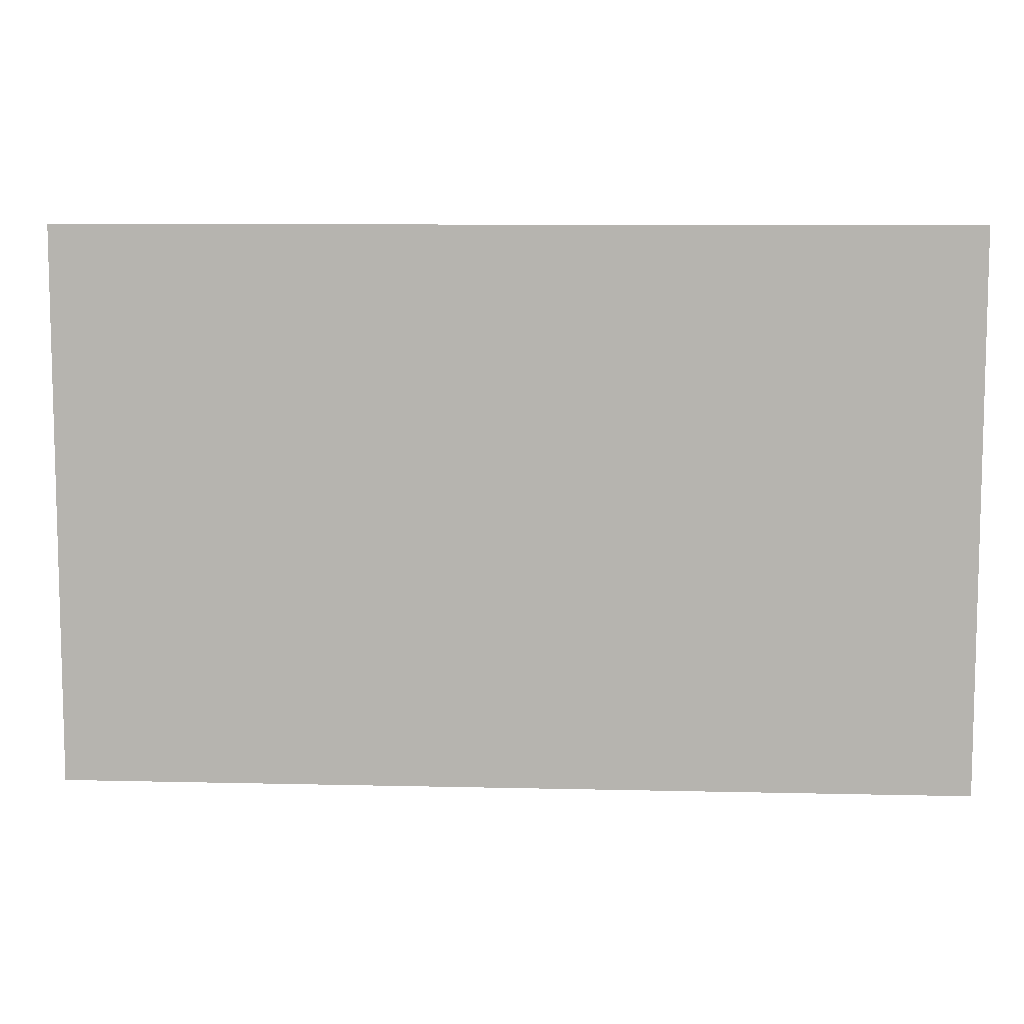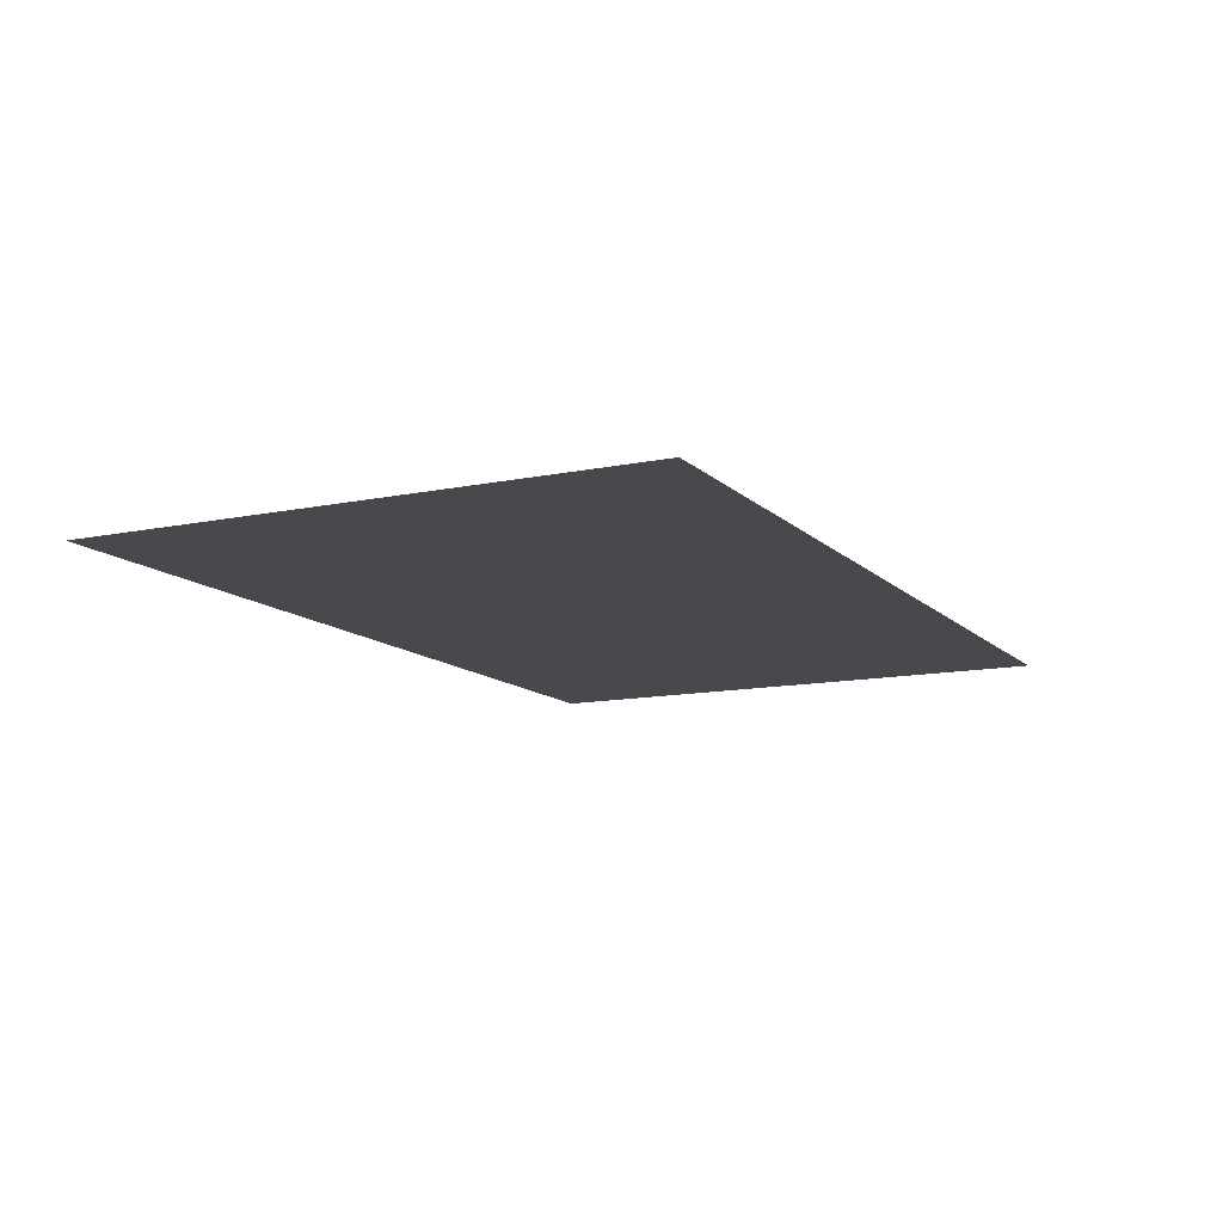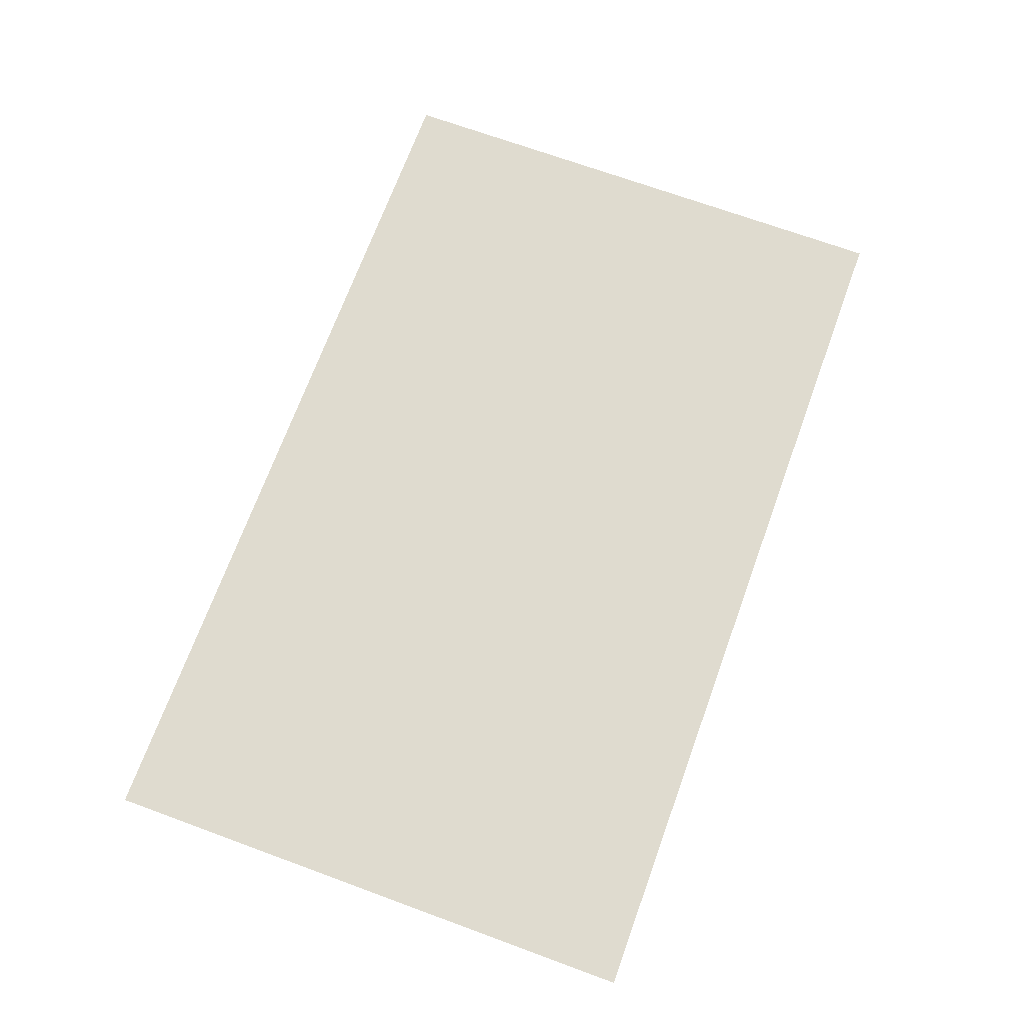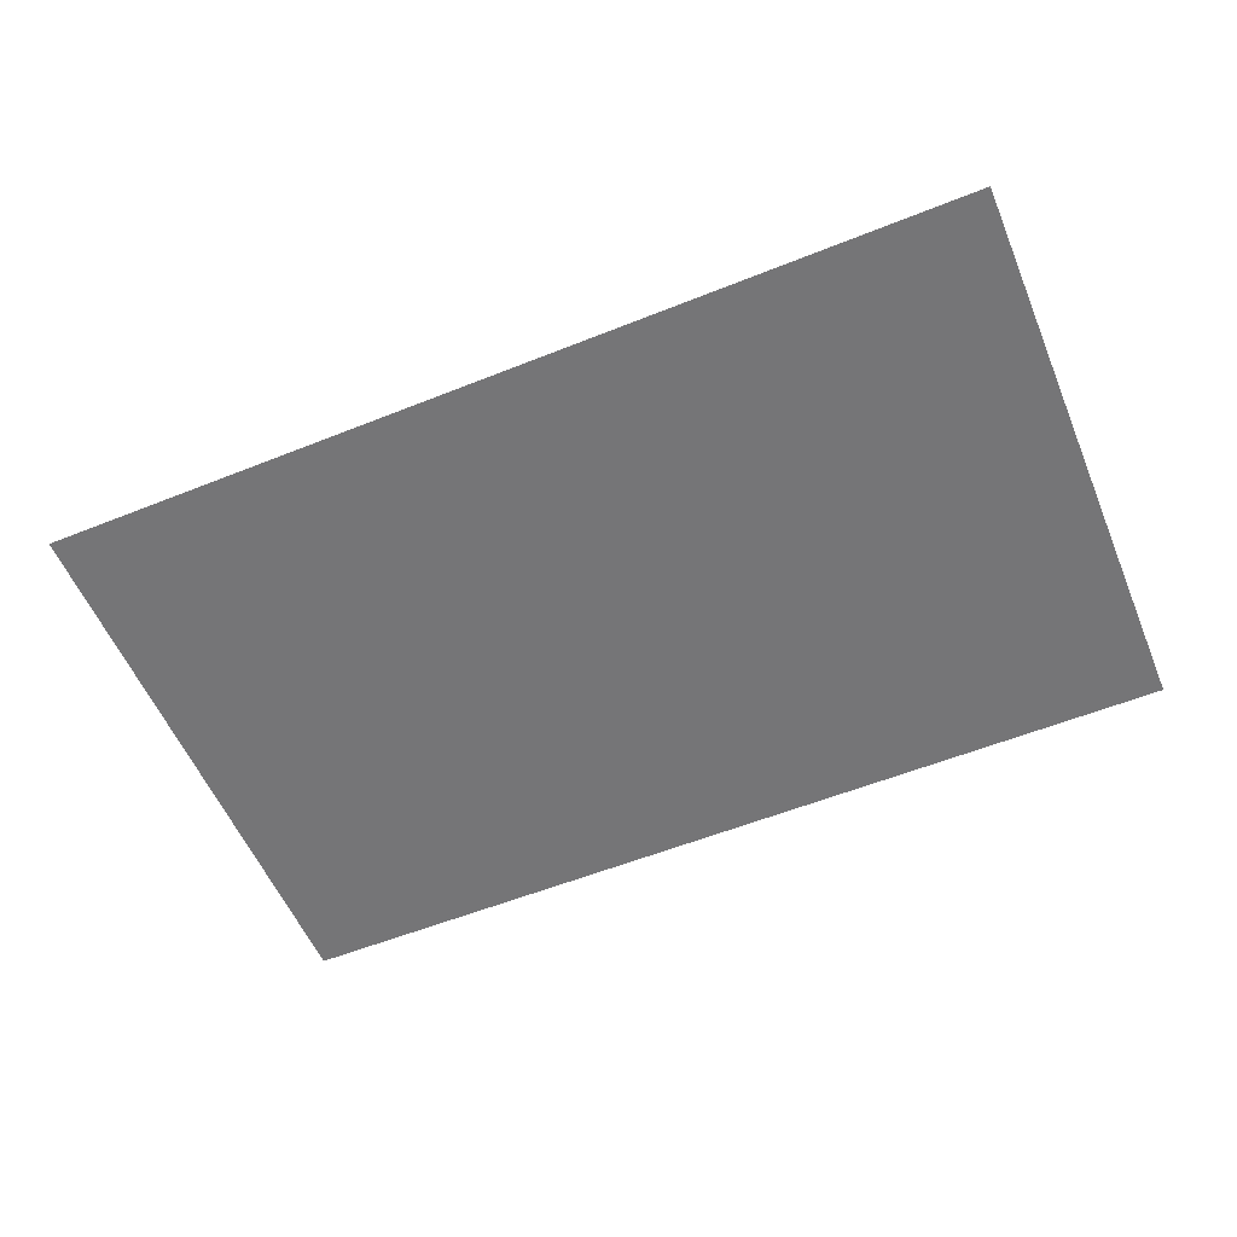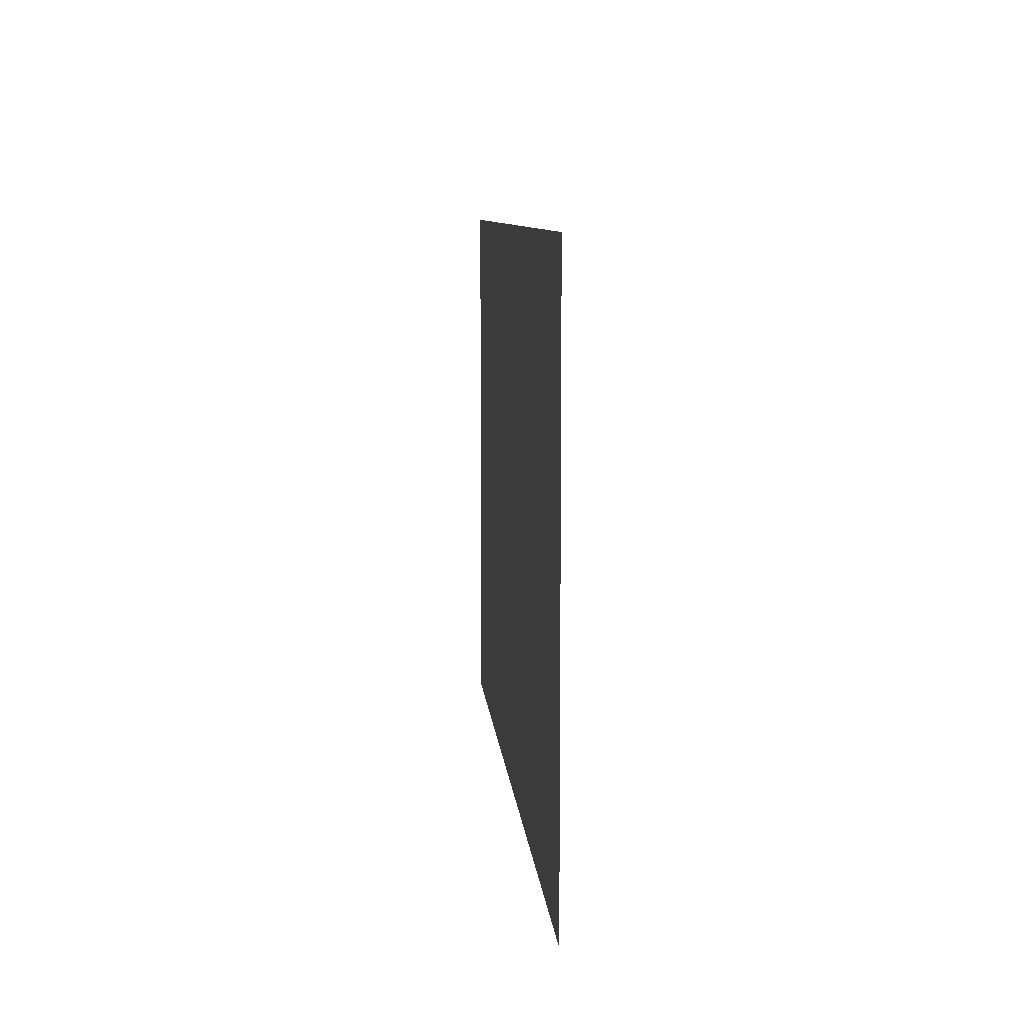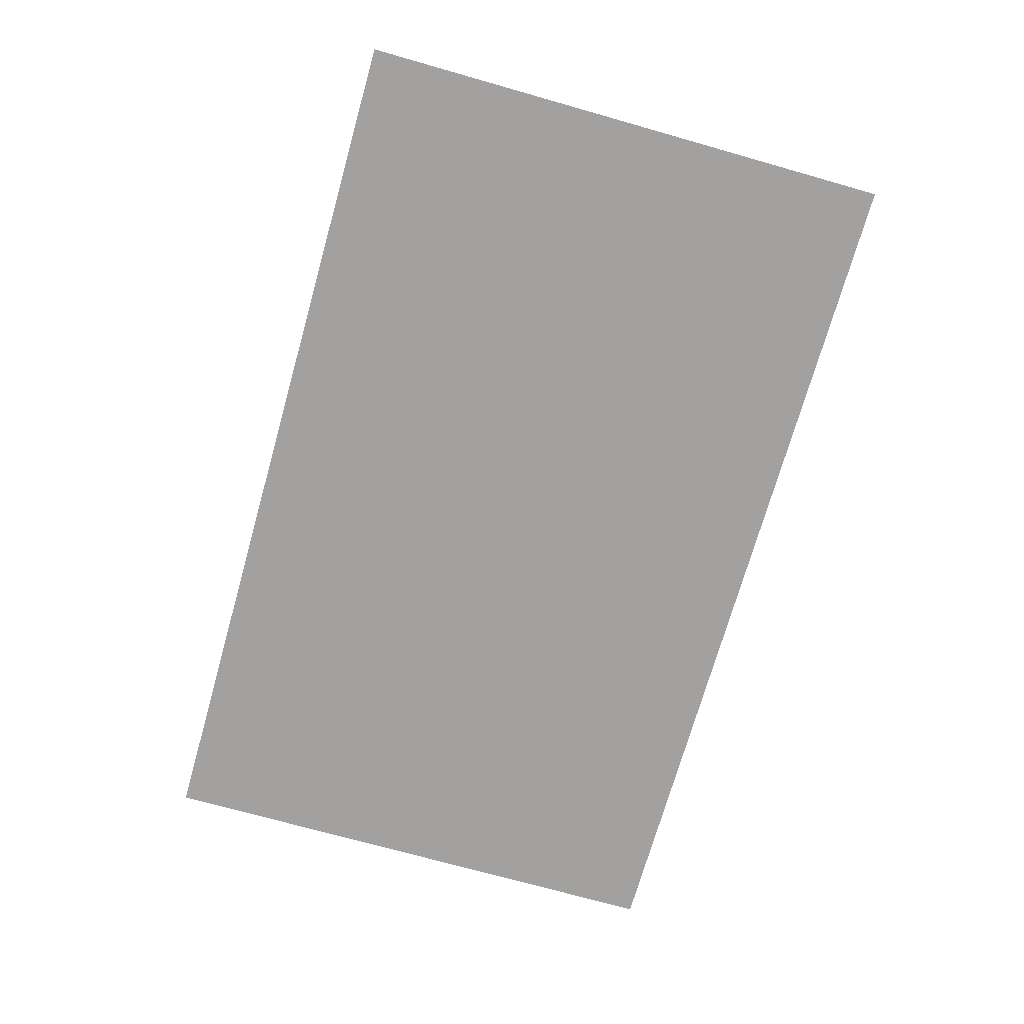
<metadata>
{"format":"obj","ext":"obj","renderer":"f3d","projection":"perspective","resolution":1024,"background":"white","views":[{"elev":8.6,"azim":-176.3,"up":"+Y"},{"elev":-12.0,"azim":116.4,"up":"+Z"},{"elev":70.4,"azim":110.1,"up":"+Z"},{"elev":-56.6,"azim":22.7,"up":"+Z"},{"elev":8.5,"azim":-94.7,"up":"+Y"},{"elev":-72.2,"azim":74.2,"up":"+Z"}]}
</metadata>
<code>
o arena
v 650 -400 0
v 650 400 0
v -650 400 0
v -650  -400 0
f 1 2 3
f 1 3 4

</code>
